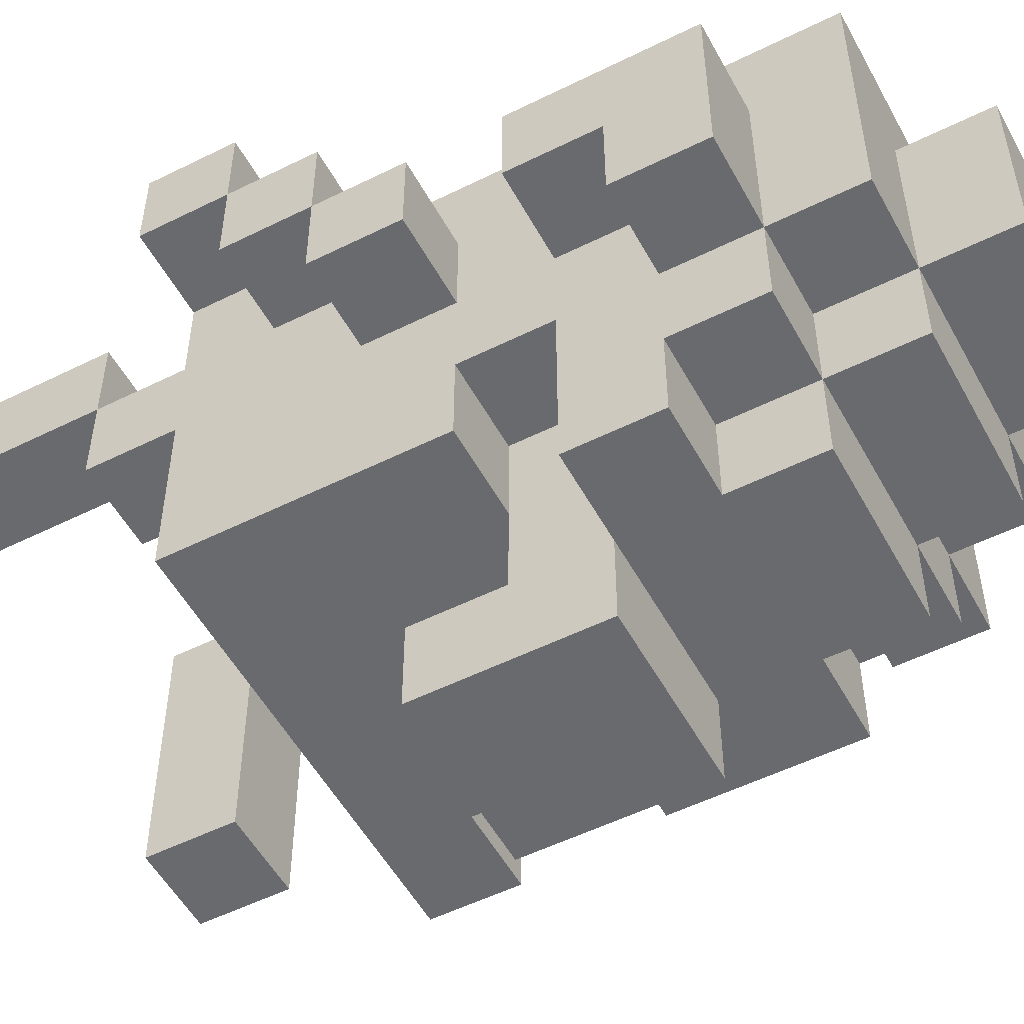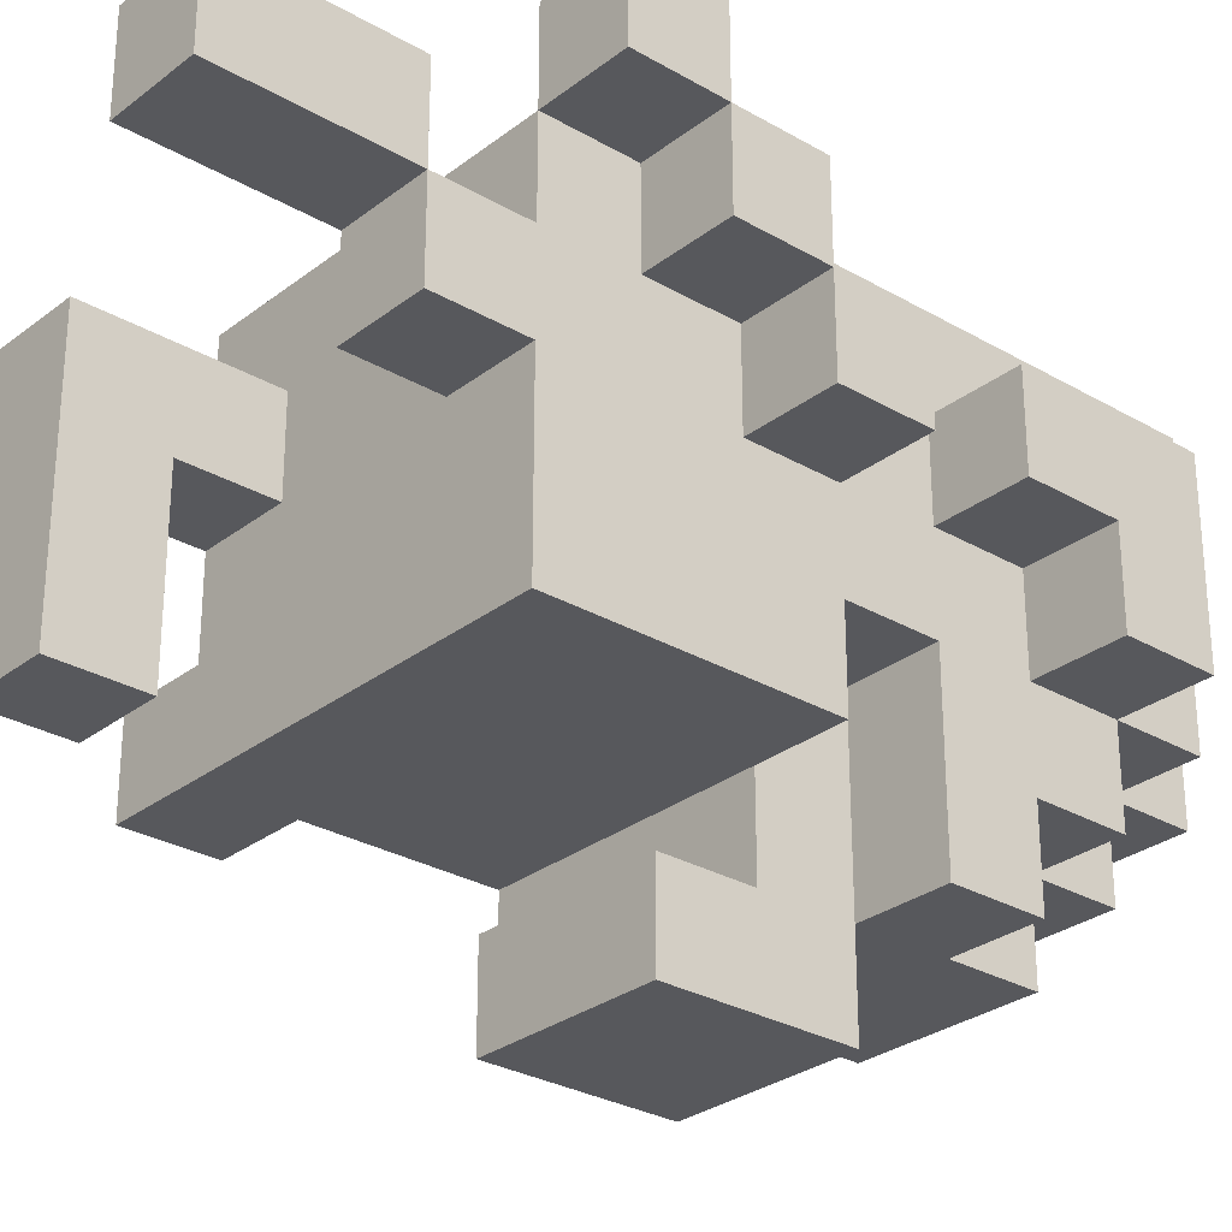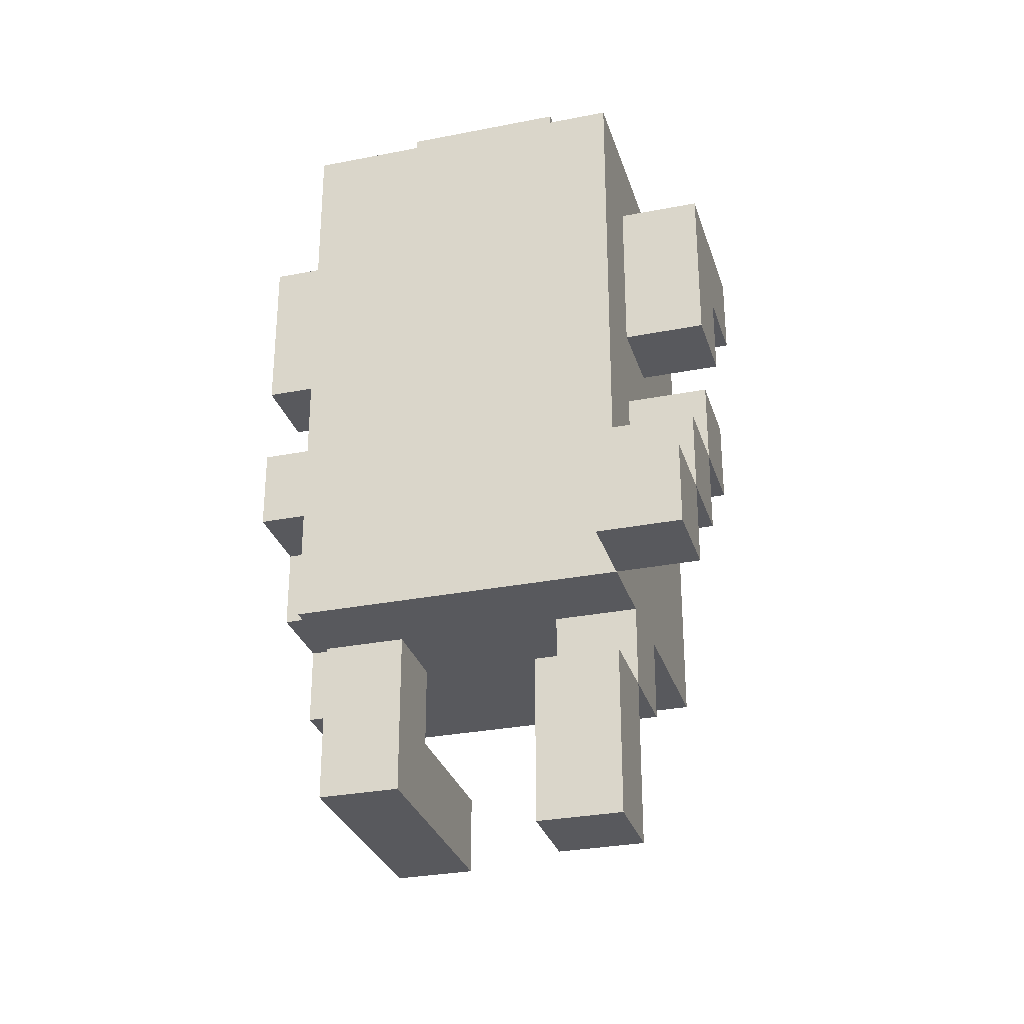
<metadata>
{"format":"obj","ext":"obj","renderer":"f3d","projection":"perspective","resolution":1024,"background":"white","views":[{"elev":-53.0,"azim":118.1,"up":"+Z"},{"elev":-28.6,"azim":48.9,"up":"+Z"},{"elev":-29.8,"azim":16.1,"up":"+Y"}]}
</metadata>
<code>
o
v -0.3 0.3 -0.1
v -0.3 0.3 -0.2
v -0.3 0.4 0
v -0.3 0.4 -0.1
v -0.3 0.4 -0.2
v -0.3 0.5 0.1
v -0.3 0.5 0
v -0.3 0.5 -0.1
v -0.3 0.6 0.1
v -0.3 0.6 0
v -0.3 0.7 0.1
v -0.3 0.7 0
v -0.3 0.8 0
v -0.3 0.8 -0.1
v -0.3 0.9 0.1
v -0.3 0.9 -0.1
v -0.2 0.1 0.1
v -0.2 0.1 -0.1
v -0.2 0.1 -0.2
v -0.2 0.2 0
v -0.2 0.2 -0.1
v -0.2 0.2 -0.2
v -0.2 0.3 0.2
v -0.2 0.3 0.1
v -0.2 0.3 0
v -0.2 0.3 -0.1
v -0.2 0.4 0
v -0.2 0.4 -0.1
v -0.2 0.4 -0.2
v -0.2 0.5 0.1
v -0.2 0.5 0
v -0.2 0.5 -0.1
v -0.2 0.6 0.2
v -0.2 0.6 0.1
v -0.2 0.6 0
v -0.2 0.6 -0.1
v -0.2 0.6 -0.2
v -0.2 0.6 -0.3
v -0.2 0.7 0.2
v -0.2 0.7 0.1
v -0.2 0.7 0
v -0.2 0.7 -0.1
v -0.2 0.7 -0.2
v -0.2 0.8 0.2
v -0.2 0.8 0.1
v -0.2 0.8 0
v -0.2 0.8 -0.1
v -0.2 0.8 -0.2
v -0.2 0.8 -0.3
v -0.2 0.9 0.2
v -0.2 0.9 0.1
v -0.2 0.9 -0.1
v -0.2 0.9 -0.2
v -0.2 1 0.2
v -0.2 1 -0.1
v -0.1 0.5 -0.3
v -0.1 0.5 -0.4
v -0.1 0.6 -0.3
v -0.1 0.7 -0.3
v -0.1 0.7 -0.4
v -0.1 0.8 -0.2
v -0.1 0.8 -0.3
v -0.1 0.9 -0.1
v -0.1 0.9 -0.2
v -0.1 0.9 -0.3
v -0.1 1 0.1
v -0.1 1 -0.1
v -0.1 1 -0.2
v -0.1 1.1 0.1
v -0.1 1.1 -0.1
v 0.1 0 0.2
v 0.1 0 0.1
v 0.1 0.1 0.2
v 0.1 0.1 0.1
v 0.1 0.2 0.2
v 0.1 0.2 0.1
v 0.1 0.2 0
v 0.1 0.3 0.1
v 0.1 0.3 0
v 0.2 0.3 0.3
v 0.2 0.3 0.2
v 0.2 0.4 0.3
v 0.2 0.4 0.2
v -0.1 0.1 0.1
v -0.1 0.1 -0.1
v -0.1 0.1 -0.2
v -0.1 0.2 0
v -0.1 0.2 -0.1
v -0.1 0.2 -0.2
v -0.1 0.3 0.1
v -0.1 0.3 0
v 0.1 0.5 -0.3
v 0.1 0.5 -0.4
v 0.1 0.6 -0.1
v 0.1 0.6 -0.2
v 0.1 0.6 -0.3
v 0.1 0.7 -0.1
v 0.1 0.7 -0.2
v 0.1 0.7 -0.3
v 0.1 0.7 -0.4
v 0.1 0.8 -0.2
v 0.1 0.8 -0.3
v 0.1 0.9 -0.1
v 0.1 0.9 -0.2
v 0.1 0.9 -0.3
v 0.1 1 0.1
v 0.1 1 -0.1
v 0.1 1 -0.2
v 0.1 1.1 0.1
v 0.1 1.1 -0.1
v 0.2 0 0.2
v 0.2 0 0.1
v 0.2 0.1 0.2
v 0.2 0.1 0.1
v 0.2 0.2 0.2
v 0.2 0.2 0.1
v 0.2 0.2 0
v 0.2 0.3 0.2
v 0.2 0.3 0.1
v 0.2 0.3 0
v 0.2 0.3 -0.1
v 0.2 0.3 -0.2
v 0.2 0.4 0.2
v 0.2 0.4 0.1
v 0.2 0.4 -0.1
v 0.2 0.4 -0.2
v 0.2 0.5 0.2
v 0.2 0.5 0.1
v 0.2 0.5 0
v 0.2 0.6 0.2
v 0.2 0.6 0.1
v 0.2 0.6 0
v 0.2 0.6 -0.1
v 0.2 0.6 -0.2
v 0.2 0.7 0.2
v 0.2 0.7 0.1
v 0.2 0.7 0
v 0.2 0.7 -0.1
v 0.2 0.7 -0.2
v 0.2 0.7 -0.3
v 0.2 0.8 0.2
v 0.2 0.8 0.1
v 0.2 0.8 0
v 0.2 0.8 -0.1
v 0.2 0.8 -0.2
v 0.2 0.8 -0.3
v 0.2 0.9 0.2
v 0.2 0.9 0.1
v 0.2 0.9 -0.1
v 0.2 0.9 -0.2
v 0.2 1 0.2
v 0.2 1 -0.1
v 0.3 0.3 0.3
v 0.3 0.3 0.2
v 0.3 0.4 0.3
v 0.3 0.4 0.2
v 0.3 0.4 0.1
v 0.3 0.5 0.2
v 0.3 0.5 0.1
v 0.3 0.5 0
v 0.3 0.6 0.1
v 0.3 0.6 0
v 0.3 0.7 0.1
v 0.3 0.7 0
v 0.3 0.8 0
v 0.3 0.8 -0.1
v 0.3 0.9 0.1
v 0.3 0.9 -0.1
v 0.2 0.3 0.3
v 0.2 0.4 0.3
v 0.3 0.3 0.3
v 0.3 0.4 0.3
v -0.2 0.3 0.2
v -0.2 0.6 0.2
v -0.2 0.7 0.2
v -0.2 0.8 0.2
v -0.2 0.9 0.2
v -0.2 1 0.2
v -0.1 0.7 0.2
v -0.1 0.8 0.2
v 0.1 0 0.2
v 0.1 0.1 0.2
v 0.1 0.2 0.2
v 0.1 0.7 0.2
v 0.1 0.8 0.2
v 0.2 0 0.2
v 0.2 0.1 0.2
v 0.2 0.2 0.2
v 0.2 0.3 0.2
v 0.2 0.4 0.2
v 0.2 0.5 0.2
v 0.2 0.6 0.2
v 0.2 0.7 0.2
v 0.2 0.8 0.2
v 0.2 0.9 0.2
v 0.2 1 0.2
v 0.3 0.4 0.2
v 0.3 0.5 0.2
v -0.3 0.5 0.1
v -0.3 0.6 0.1
v -0.3 0.7 0.1
v -0.3 0.9 0.1
v -0.2 0.1 0.1
v -0.2 0.3 0.1
v -0.2 0.5 0.1
v -0.2 0.6 0.1
v -0.2 0.7 0.1
v -0.2 0.8 0.1
v -0.2 0.9 0.1
v -0.1 0.1 0.1
v -0.1 0.3 0.1
v -0.1 1 0.1
v -0.1 1.1 0.1
v 0.1 0.2 0.1
v 0.1 0.3 0.1
v 0.1 1 0.1
v 0.1 1.1 0.1
v 0.2 0.2 0.1
v 0.2 0.3 0.1
v 0.2 0.5 0.1
v 0.2 0.6 0.1
v 0.2 0.7 0.1
v 0.2 0.8 0.1
v 0.2 0.9 0.1
v 0.3 0.5 0.1
v 0.3 0.6 0.1
v 0.3 0.7 0.1
v 0.3 0.9 0.1
v -0.3 0.4 0
v -0.3 0.5 0
v -0.2 0.4 0
v -0.2 0.5 0
v -0.3 0.3 -0.1
v -0.3 0.4 -0.1
v -0.2 0.3 -0.1
v -0.2 0.4 -0.1
v -0.1 0.5 -0.3
v -0.1 0.6 -0.3
v 0.1 0.5 -0.3
v 0.1 0.6 -0.3
v 0.2 0.3 0.2
v 0.2 0.4 0.2
v 0.3 0.3 0.2
v 0.3 0.4 0.2
v 0.1 0 0.1
v 0.1 0.1 0.1
v 0.1 0.2 0.1
v 0.2 0 0.1
v 0.2 0.1 0.1
v 0.2 0.2 0.1
v 0.2 0.4 0.1
v 0.2 0.5 0.1
v 0.3 0.4 0.1
v 0.3 0.5 0.1
v -0.3 0.5 0
v -0.3 0.6 0
v -0.3 0.7 0
v -0.3 0.8 0
v -0.2 0.2 0
v -0.2 0.3 0
v -0.2 0.5 0
v -0.2 0.6 0
v -0.2 0.7 0
v -0.2 0.8 0
v -0.1 0.2 0
v -0.1 0.3 0
v 0.1 0.2 0
v 0.1 0.3 0
v 0.2 0.2 0
v 0.2 0.3 0
v 0.2 0.5 0
v 0.2 0.6 0
v 0.2 0.7 0
v 0.2 0.8 0
v 0.3 0.5 0
v 0.3 0.6 0
v 0.3 0.7 0
v 0.3 0.8 0
v -0.3 0.4 -0.1
v -0.3 0.5 -0.1
v -0.3 0.8 -0.1
v -0.3 0.9 -0.1
v -0.2 0.4 -0.1
v -0.2 0.5 -0.1
v -0.2 0.8 -0.1
v -0.2 0.9 -0.1
v -0.2 1 -0.1
v -0.1 0.9 -0.1
v -0.1 1 -0.1
v -0.1 1.1 -0.1
v 0.1 0.6 -0.1
v 0.1 0.7 -0.1
v 0.1 0.9 -0.1
v 0.1 1 -0.1
v 0.1 1.1 -0.1
v 0.2 0.6 -0.1
v 0.2 0.7 -0.1
v 0.2 0.8 -0.1
v 0.2 0.9 -0.1
v 0.2 1 -0.1
v 0.3 0.8 -0.1
v 0.3 0.9 -0.1
v -0.3 0.3 -0.2
v -0.3 0.4 -0.2
v -0.2 0.1 -0.2
v -0.2 0.2 -0.2
v -0.2 0.3 -0.2
v -0.2 0.4 -0.2
v -0.2 0.6 -0.2
v -0.2 0.8 -0.2
v -0.2 0.9 -0.2
v -0.1 0.1 -0.2
v -0.1 0.2 -0.2
v -0.1 0.4 -0.2
v -0.1 0.6 -0.2
v -0.1 0.8 -0.2
v -0.1 0.9 -0.2
v -0.1 1 -0.2
v 0.1 0.4 -0.2
v 0.1 0.6 -0.2
v 0.1 0.8 -0.2
v 0.1 0.9 -0.2
v 0.1 1 -0.2
v 0.2 0.3 -0.2
v 0.2 0.4 -0.2
v 0.2 0.6 -0.2
v 0.2 0.8 -0.2
v 0.2 0.9 -0.2
v -0.2 0.6 -0.3
v -0.2 0.8 -0.3
v -0.1 0.6 -0.3
v -0.1 0.7 -0.3
v -0.1 0.8 -0.3
v -0.1 0.9 -0.3
v 0.1 0.7 -0.3
v 0.1 0.8 -0.3
v 0.1 0.9 -0.3
v 0.2 0.7 -0.3
v 0.2 0.8 -0.3
v -0.1 0.5 -0.4
v -0.1 0.7 -0.4
v 0.1 0.5 -0.4
v 0.1 0.7 -0.4
v 0.1 0 0.2
v 0.2 0 0.2
v 0.1 0 0.1
v 0.2 0 0.1
v -0.2 0.1 0.1
v -0.1 0.1 0.1
v -0.2 0.1 -0.1
v -0.1 0.1 -0.1
v -0.2 0.1 -0.2
v -0.1 0.1 -0.2
v 0.1 0.2 0.1
v 0.2 0.2 0.1
v 0.1 0.2 0
v 0.2 0.2 0
v 0.2 0.3 0.3
v 0.3 0.3 0.3
v -0.2 0.3 0.2
v 0.2 0.3 0.2
v 0.3 0.3 0.2
v -0.2 0.3 0.1
v -0.1 0.3 0.1
v 0.1 0.3 0.1
v 0.2 0.3 0.1
v -0.2 0.3 0
v -0.1 0.3 0
v 0.1 0.3 0
v 0.2 0.3 0
v -0.3 0.3 -0.1
v -0.2 0.3 -0.1
v 0.2 0.3 -0.1
v -0.3 0.3 -0.2
v -0.2 0.3 -0.2
v 0.2 0.3 -0.2
v 0.2 0.4 0.2
v 0.3 0.4 0.2
v 0.2 0.4 0.1
v 0.3 0.4 0.1
v -0.3 0.4 0
v -0.2 0.4 0
v -0.3 0.4 -0.1
v -0.2 0.4 -0.1
v -0.3 0.5 0.1
v -0.2 0.5 0.1
v 0.2 0.5 0.1
v 0.3 0.5 0.1
v -0.3 0.5 0
v -0.2 0.5 0
v 0.2 0.5 0
v 0.3 0.5 0
v -0.1 0.5 -0.3
v 0.1 0.5 -0.3
v -0.1 0.5 -0.4
v 0.1 0.5 -0.4
v -0.2 0.6 -0.2
v -0.1 0.6 -0.2
v 0.1 0.6 -0.2
v -0.2 0.6 -0.3
v -0.1 0.6 -0.3
v 0.1 0.6 -0.3
v -0.3 0.7 0.1
v -0.2 0.7 0.1
v 0.2 0.7 0.1
v 0.3 0.7 0.1
v -0.3 0.7 0
v -0.2 0.7 0
v 0.2 0.7 0
v 0.3 0.7 0
v 0.1 0.7 -0.1
v 0.2 0.7 -0.1
v 0.1 0.7 -0.2
v 0.2 0.7 -0.2
v 0.1 0.7 -0.3
v 0.2 0.7 -0.3
v -0.3 0.8 0
v -0.2 0.8 0
v 0.2 0.8 0
v 0.3 0.8 0
v -0.3 0.8 -0.1
v -0.2 0.8 -0.1
v 0.2 0.8 -0.1
v 0.3 0.8 -0.1
v 0.1 0.2 0.2
v 0.2 0.2 0.2
v 0.1 0.2 0.1
v 0.2 0.2 0.1
v -0.2 0.2 0
v -0.1 0.2 0
v -0.2 0.2 -0.1
v -0.1 0.2 -0.1
v -0.2 0.2 -0.2
v -0.1 0.2 -0.2
v 0.2 0.4 0.3
v 0.3 0.4 0.3
v 0.2 0.4 0.2
v 0.3 0.4 0.2
v -0.3 0.4 -0.1
v -0.2 0.4 -0.1
v -0.3 0.4 -0.2
v -0.2 0.4 -0.2
v 0.2 0.5 0.2
v 0.3 0.5 0.2
v 0.2 0.5 0.1
v 0.3 0.5 0.1
v -0.3 0.5 0
v -0.2 0.5 0
v -0.3 0.5 -0.1
v -0.2 0.5 -0.1
v -0.3 0.6 0.1
v -0.2 0.6 0.1
v 0.2 0.6 0.1
v 0.3 0.6 0.1
v -0.3 0.6 0
v -0.2 0.6 0
v 0.2 0.6 0
v 0.3 0.6 0
v 0.1 0.6 -0.1
v 0.2 0.6 -0.1
v 0.1 0.6 -0.2
v 0.2 0.6 -0.2
v -0.1 0.7 -0.3
v 0.1 0.7 -0.3
v -0.1 0.7 -0.4
v 0.1 0.7 -0.4
v -0.2 0.8 -0.2
v -0.1 0.8 -0.2
v 0.1 0.8 -0.2
v 0.2 0.8 -0.2
v -0.2 0.8 -0.3
v -0.1 0.8 -0.3
v 0.1 0.8 -0.3
v 0.2 0.8 -0.3
v -0.3 0.9 0.1
v -0.2 0.9 0.1
v 0.2 0.9 0.1
v 0.3 0.9 0.1
v -0.3 0.9 -0.1
v -0.2 0.9 -0.1
v -0.1 0.9 -0.1
v 0.1 0.9 -0.1
v 0.2 0.9 -0.1
v 0.3 0.9 -0.1
v -0.2 0.9 -0.2
v -0.1 0.9 -0.2
v 0.1 0.9 -0.2
v 0.2 0.9 -0.2
v -0.1 0.9 -0.3
v 0.1 0.9 -0.3
v -0.2 1 0.2
v 0.2 1 0.2
v -0.1 1 0.1
v 0.1 1 0.1
v -0.2 1 -0.1
v -0.1 1 -0.1
v 0.1 1 -0.1
v 0.2 1 -0.1
v -0.1 1 -0.2
v 0.1 1 -0.2
v -0.1 1.1 0.1
v 0.1 1.1 0.1
v -0.1 1.1 -0.1
v 0.1 1.1 -0.1
f 4 2 1
f 5 2 4
f 7 4 3
f 8 4 7
f 9 7 6
f 10 7 9
f 13 12 11
f 15 13 11
f 15 14 13
f 16 14 15
f 20 18 17
f 21 19 18
f 21 18 20
f 22 19 21
f 24 20 17
f 25 20 24
f 27 24 23
f 27 26 25
f 27 25 24
f 28 26 27
f 30 27 23
f 31 27 30
f 32 29 28
f 33 30 23
f 34 30 33
f 35 32 31
f 36 29 32
f 36 32 35
f 37 29 36
f 39 34 33
f 39 35 34
f 39 36 35
f 40 36 39
f 41 36 40
f 42 37 36
f 42 36 41
f 42 38 37
f 43 38 42
f 44 40 39
f 45 40 44
f 46 43 42
f 46 42 41
f 47 43 46
f 48 38 43
f 48 43 47
f 49 38 48
f 50 45 44
f 51 45 50
f 52 48 47
f 53 48 52
f 54 51 50
f 54 52 51
f 55 52 54
f 58 57 56
f 59 57 58
f 60 57 59
f 64 62 61
f 65 62 64
f 67 64 63
f 68 64 67
f 69 67 66
f 70 67 69
f 73 72 71
f 74 72 73
f 75 74 73
f 76 74 75
f 78 77 76
f 79 77 78
f 82 81 80
f 83 81 82
f 84 85 87
f 85 86 88
f 87 85 88
f 88 86 89
f 84 87 90
f 90 87 91
f 92 93 96
f 94 95 97
f 95 96 98
f 97 95 98
f 96 93 99
f 98 96 99
f 99 93 100
f 101 102 104
f 104 102 105
f 103 104 107
f 107 104 108
f 106 107 109
f 109 107 110
f 111 112 113
f 113 112 114
f 113 114 115
f 115 114 116
f 116 117 119
f 119 117 120
f 118 119 123
f 119 120 123
f 120 121 123
f 123 121 124
f 121 122 125
f 124 121 125
f 125 122 126
f 124 125 128
f 128 125 129
f 127 128 130
f 130 128 131
f 129 125 132
f 125 126 133
f 132 125 133
f 133 126 134
f 131 132 135
f 130 131 135
f 132 133 135
f 135 133 136
f 136 133 137
f 137 133 138
f 135 136 141
f 141 136 142
f 138 139 143
f 137 138 143
f 143 139 144
f 139 140 145
f 144 139 145
f 145 140 146
f 141 142 147
f 147 142 148
f 144 145 149
f 149 145 150
f 147 148 151
f 148 149 151
f 151 149 152
f 153 154 155
f 155 154 156
f 156 157 158
f 158 157 159
f 159 160 161
f 161 160 162
f 163 164 165
f 163 165 167
f 165 166 167
f 167 166 168
f 171 170 169
f 172 170 171
f 179 175 174
f 179 176 175
f 180 177 176
f 180 176 179
f 184 179 174
f 184 180 179
f 185 177 180
f 185 180 184
f 186 182 181
f 187 183 182
f 187 182 186
f 188 183 187
f 189 174 173
f 190 174 189
f 191 174 190
f 192 184 174
f 192 174 191
f 193 185 184
f 193 184 192
f 194 177 185
f 194 185 193
f 195 178 177
f 195 177 194
f 196 178 195
f 197 191 190
f 198 191 197
f 205 200 199
f 206 200 205
f 207 202 201
f 208 202 207
f 209 202 208
f 210 204 203
f 211 204 210
f 216 213 212
f 217 213 216
f 218 215 214
f 219 215 218
f 225 221 220
f 226 221 225
f 227 224 223
f 227 223 222
f 228 224 227
f 231 230 229
f 232 230 231
f 235 234 233
f 236 234 235
f 239 238 237
f 240 238 239
f 241 242 243
f 243 242 244
f 245 246 248
f 246 247 249
f 248 246 249
f 249 247 250
f 251 252 253
f 253 252 254
f 255 256 261
f 261 256 262
f 257 258 263
f 263 258 264
f 259 260 265
f 265 260 266
f 267 268 269
f 269 268 270
f 271 272 275
f 275 272 276
f 273 274 277
f 277 274 278
f 279 280 283
f 283 280 284
f 281 282 285
f 285 282 286
f 286 287 288
f 288 287 289
f 289 290 294
f 294 290 295
f 291 292 296
f 296 292 297
f 293 294 299
f 299 294 300
f 298 299 301
f 301 299 302
f 303 304 307
f 307 304 308
f 305 306 312
f 312 306 313
f 307 308 314
f 308 309 314
f 314 309 315
f 310 311 316
f 316 311 317
f 314 315 319
f 307 314 319
f 319 315 320
f 317 318 322
f 322 318 323
f 307 319 324
f 319 320 325
f 324 319 325
f 325 320 326
f 321 322 327
f 327 322 328
f 329 330 331
f 331 330 332
f 332 330 333
f 333 334 335
f 332 333 335
f 335 334 336
f 336 334 337
f 335 336 338
f 338 336 339
f 340 341 342
f 342 341 343
f 346 345 344
f 347 345 346
f 350 349 348
f 351 349 350
f 352 351 350
f 353 351 352
f 356 355 354
f 357 355 356
f 361 359 358
f 362 359 361
f 363 361 360
f 364 361 363
f 365 361 364
f 366 361 365
f 368 365 364
f 369 365 368
f 372 368 367
f 372 370 369
f 372 369 368
f 373 370 372
f 374 372 371
f 375 373 372
f 375 372 374
f 376 373 375
f 379 378 377
f 380 378 379
f 383 382 381
f 384 382 383
f 389 386 385
f 390 386 389
f 391 388 387
f 392 388 391
f 395 394 393
f 396 394 395
f 400 398 397
f 400 399 398
f 401 399 400
f 402 399 401
f 407 404 403
f 408 404 407
f 409 406 405
f 410 406 409
f 413 412 411
f 414 412 413
f 415 414 413
f 416 414 415
f 421 418 417
f 422 418 421
f 423 420 419
f 424 420 423
f 425 426 427
f 427 426 428
f 429 430 431
f 431 430 432
f 431 432 433
f 433 432 434
f 435 436 437
f 437 436 438
f 439 440 441
f 441 440 442
f 443 444 445
f 445 444 446
f 447 448 449
f 449 448 450
f 451 452 455
f 455 452 456
f 453 454 457
f 457 454 458
f 459 460 461
f 461 460 462
f 463 464 465
f 465 464 466
f 467 468 471
f 471 468 472
f 469 470 473
f 473 470 474
f 475 476 479
f 479 476 480
f 477 478 483
f 483 478 484
f 480 481 485
f 485 481 486
f 482 483 487
f 487 483 488
f 486 487 489
f 489 487 490
f 491 492 493
f 493 492 494
f 491 493 495
f 495 493 496
f 494 492 497
f 497 492 498
f 496 497 499
f 499 497 500
f 501 502 503
f 503 502 504

</code>
